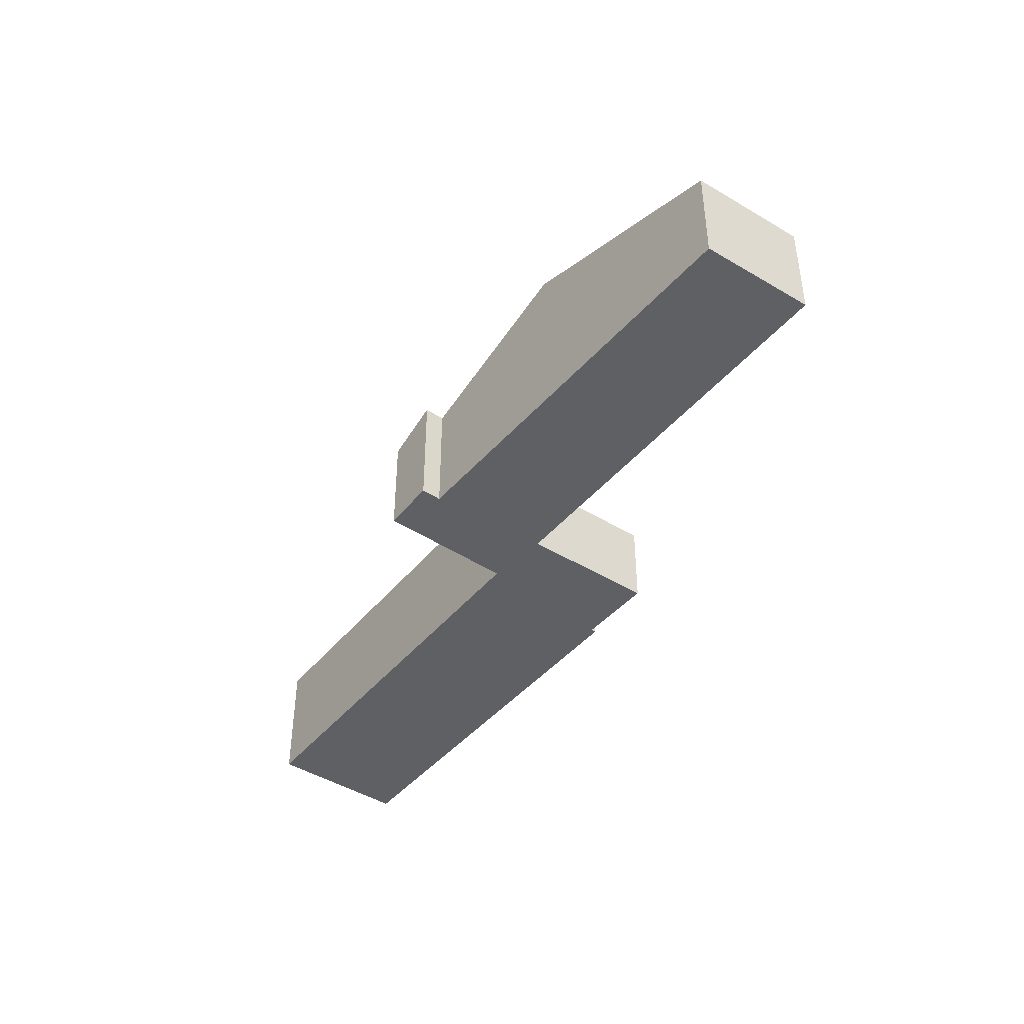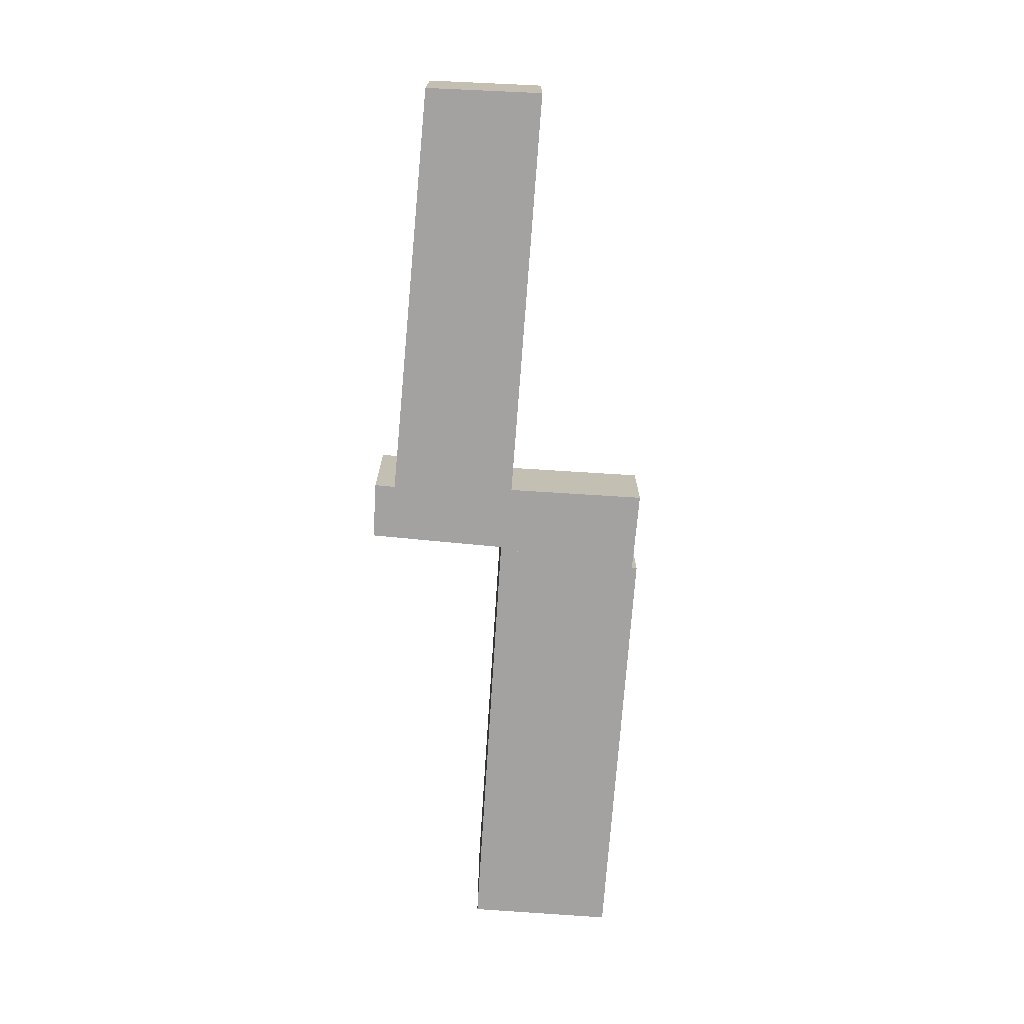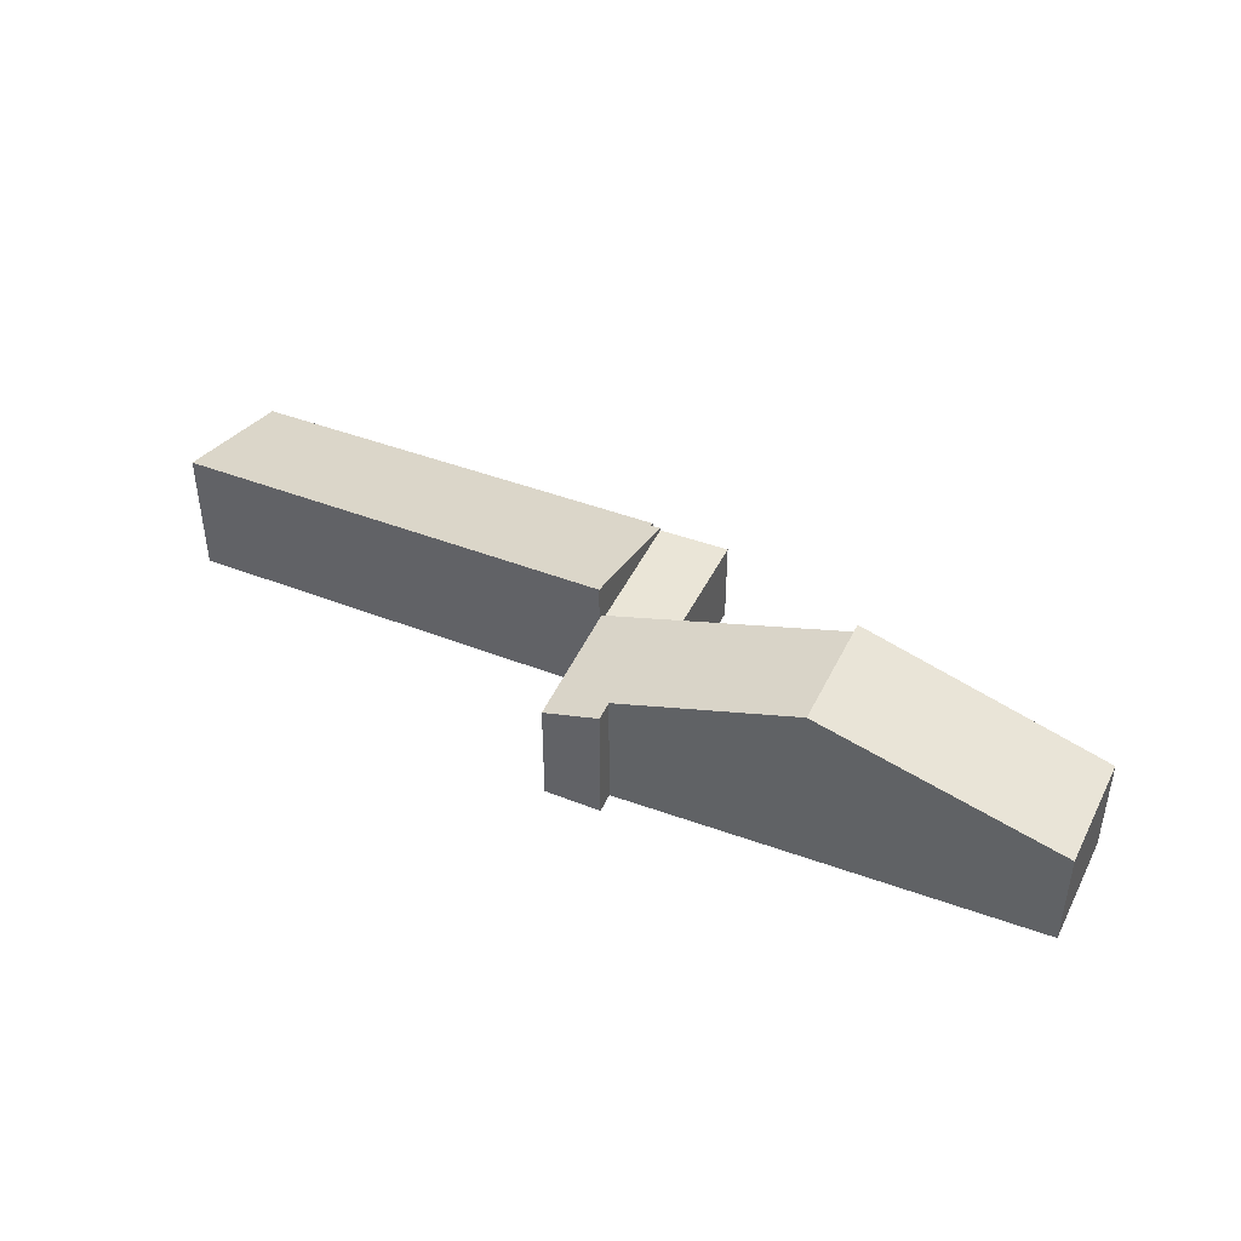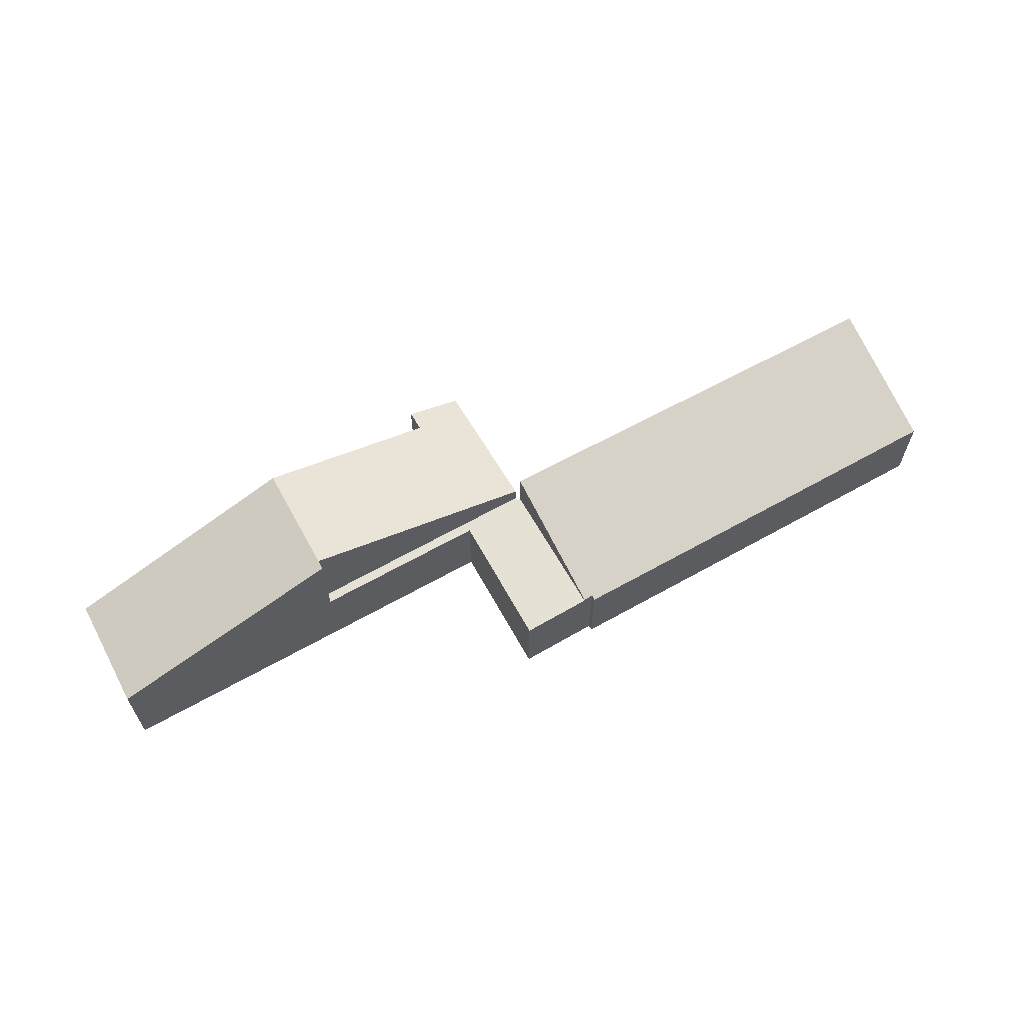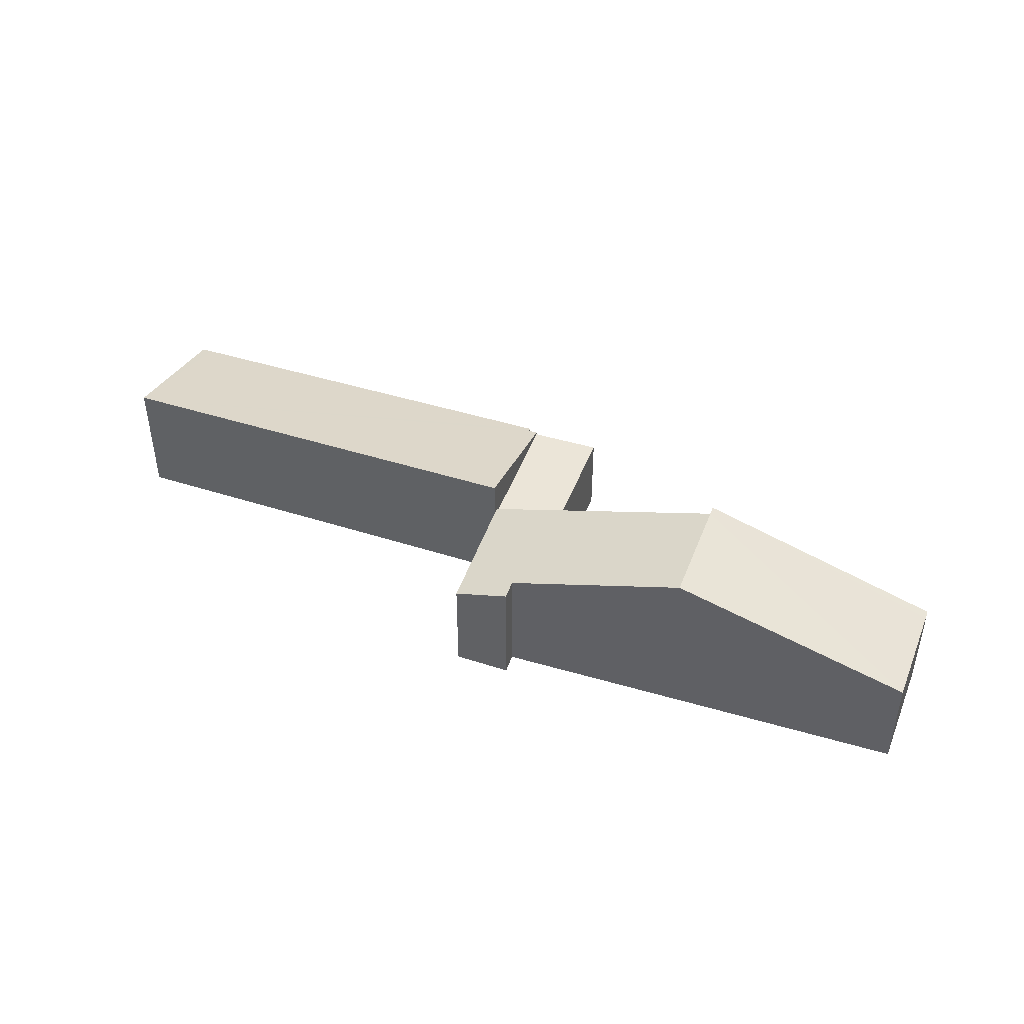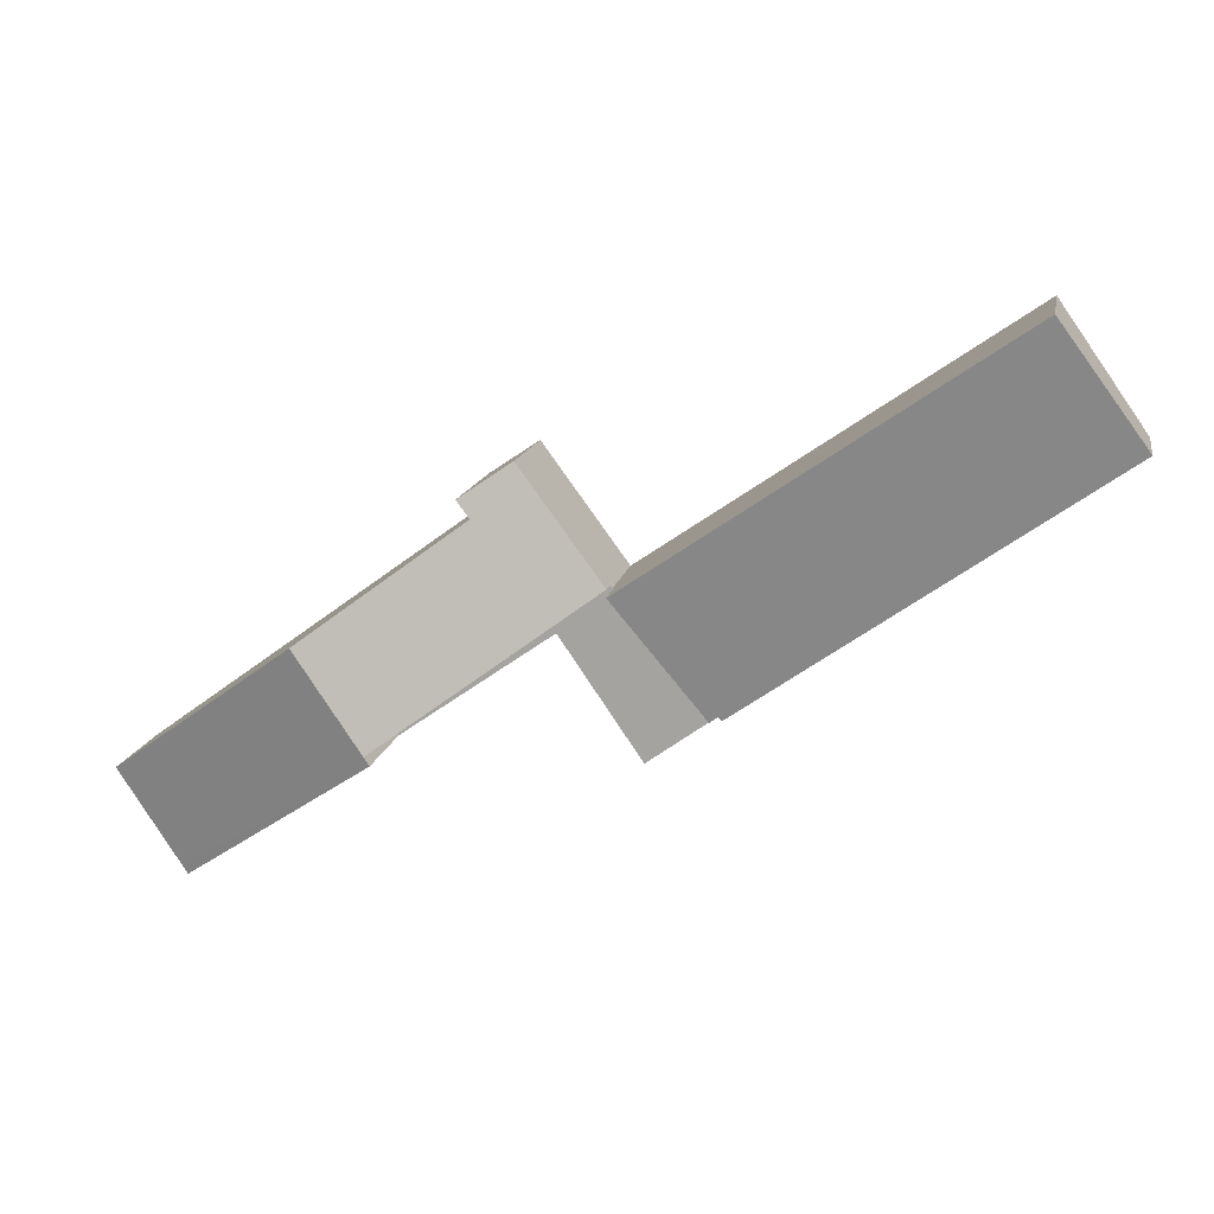
<metadata>
{"format":"obj","ext":"obj","renderer":"f3d","projection":"perspective","resolution":1024,"background":"white","views":[{"elev":-43.3,"azim":88.4,"up":"+Y"},{"elev":-72.7,"azim":120.8,"up":"+Y"},{"elev":44.3,"azim":59.0,"up":"+Y"},{"elev":64.5,"azim":-174.5,"up":"+Y"},{"elev":45.6,"azim":54.7,"up":"+Y"},{"elev":14.1,"azim":-169.1,"up":"+Z"}]}
</metadata>
<code>
v  11.32 2.716 -7.734
v  15.56 2.716 -5.455
v  13.11 2.716 -9.028
v  13.91 2.716 -4.053
v  14.01 2.716 -4.118
v  20.23 2.716 -8.372
v  20.07 2.716 -8.619
v  14.07 2.716 -4.034
v  13.91 2.482e-16 -4.053
v  14.01 2.522e-16 -4.118
v  14.07 2.47e-16 -4.034
v  20.23 5.126e-16 -8.372
v  11.32 4.736e-16 -7.734
v  20.07 5.278e-16 -8.619
v  15.56 3.34e-16 -5.455
v  13.11 5.528e-16 -9.028
v  18.04 3.827 -1.621
v  14.07 3.237 -4.034
v  16.57 3.275 -0.628
v  17.66 3.821 -2.14
v  20.23 5.58 -8.372
v  22.21 5.572 -5.462
v  20.07 5.581 -8.619
v  26.42 3.231 -12.72
v  26.25 3.23 -12.97
v  28.28 3.239 -9.888
v  16.57 3.845e-17 -0.628
v  26.25 7.939e-16 -12.97
v  18.04 9.926e-17 -1.621
v  17.66 1.31e-16 -2.14
v  22.21 3.345e-16 -5.462
v  28.28 6.055e-16 -9.888
v  26.42 7.789e-16 -12.72
v  2.602 4.073 3.705
v  0.281 2.746 -0.197
v  0 2.745 1.681e-16
v  10.99 2.755 -7.688
v  2.889 4.074 3.508
v  11.08 2.802 -7.557
v  13.91 4.12 -4.053
v  11.32 2.801 -7.734
v  2.889 -2.148e-16 3.508
v  2.602 -2.269e-16 3.705
v  11.08 4.627e-16 -7.557
v  10.99 4.708e-16 -7.688
v  0.281 1.206e-17 -0.197
v  0 0 0
g defaultobject
f 1 2 3
f 2 1 4
f 2 4 5
f 2 6 7
f 6 2 8
f 8 2 5
f 9 5 4
f 5 9 10
f 11 6 8
f 6 11 12
f 10 8 5
f 8 10 11
f 13 4 1
f 4 13 9
f 12 7 6
f 7 12 14
f 15 3 2
f 3 15 16
f 14 2 7
f 2 14 15
f 16 1 3
f 1 16 13
f 13 10 9
f 10 13 15
f 15 13 16
f 10 12 11
f 12 10 15
f 12 15 14
f 17 18 19
f 18 17 20
f 18 20 21
f 21 20 22
f 23 24 25
f 24 23 26
f 26 23 21
f 26 21 22
f 14 21 23
f 21 14 12
f 18 27 19
f 27 18 11
f 12 18 21
f 18 12 11
f 25 14 23
f 14 25 28
f 19 29 17
f 29 19 27
f 30 22 20
f 22 30 31
f 22 31 26
f 26 31 32
f 29 20 17
f 20 29 30
f 32 24 26
f 24 32 33
f 24 33 25
f 25 33 28
f 12 27 11
f 27 12 30
f 30 12 31
f 31 12 32
f 32 12 14
f 32 14 28
f 32 28 33
f 29 27 30
f 34 35 36
f 35 34 37
f 37 34 38
f 37 38 39
f 39 38 40
f 39 40 41
f 38 9 40
f 9 38 34
f 9 34 42
f 42 34 43
f 9 41 40
f 41 9 13
f 44 37 39
f 37 44 45
f 41 44 39
f 44 41 13
f 45 35 37
f 35 45 46
f 35 46 36
f 36 46 47
f 36 43 34
f 43 36 47
f 47 44 43
f 44 47 45
f 45 47 46
f 42 13 9
f 13 42 43
f 13 43 44

</code>
